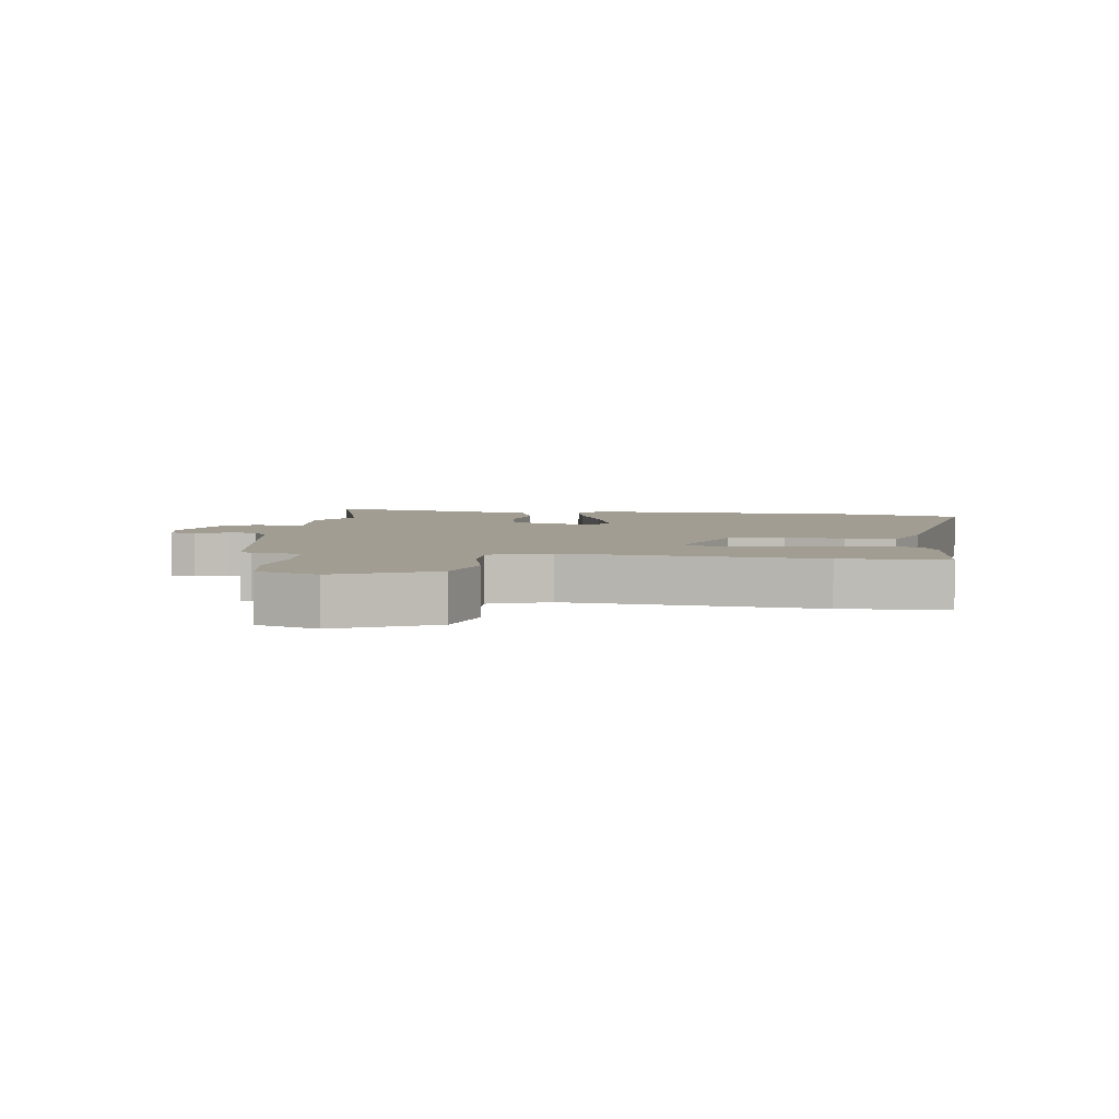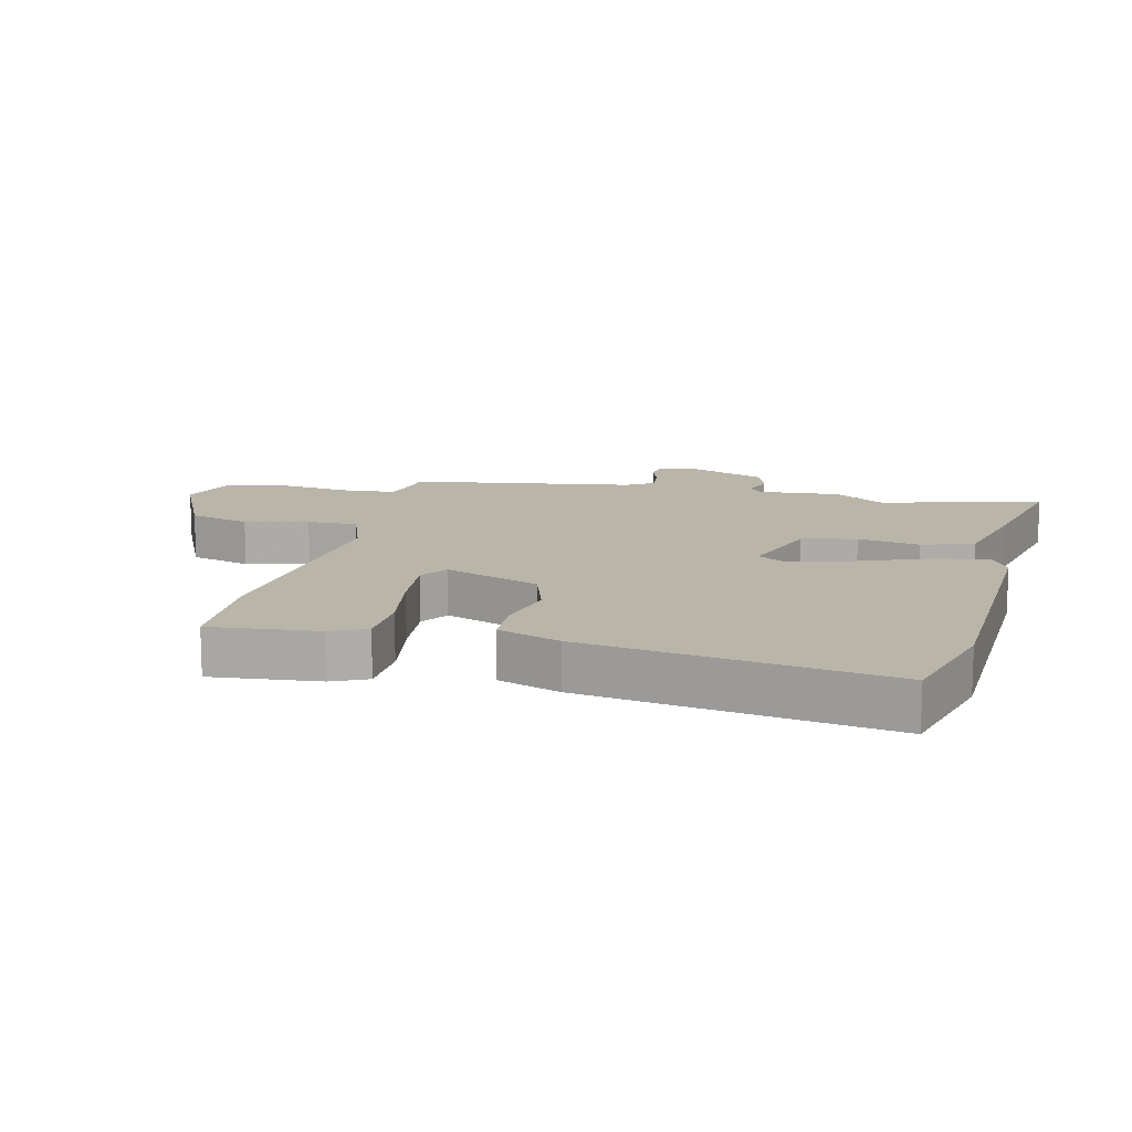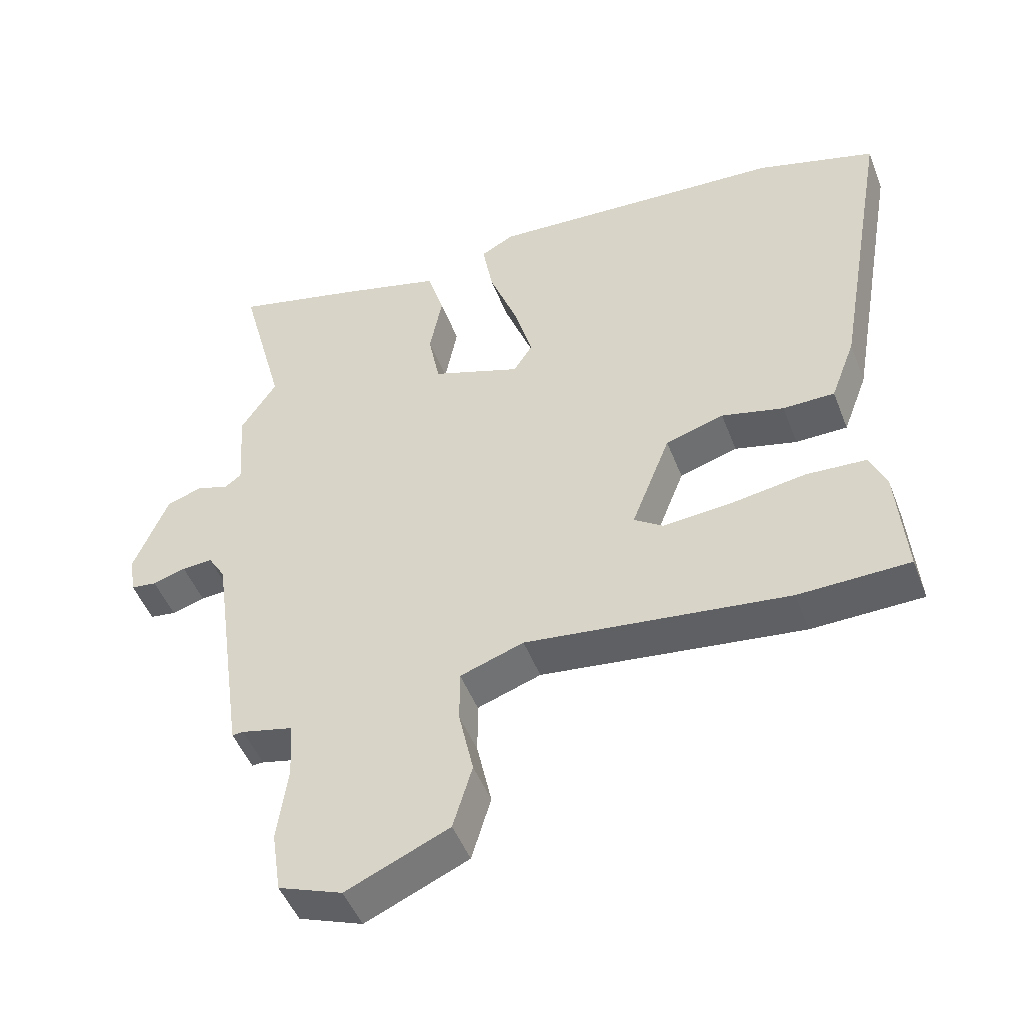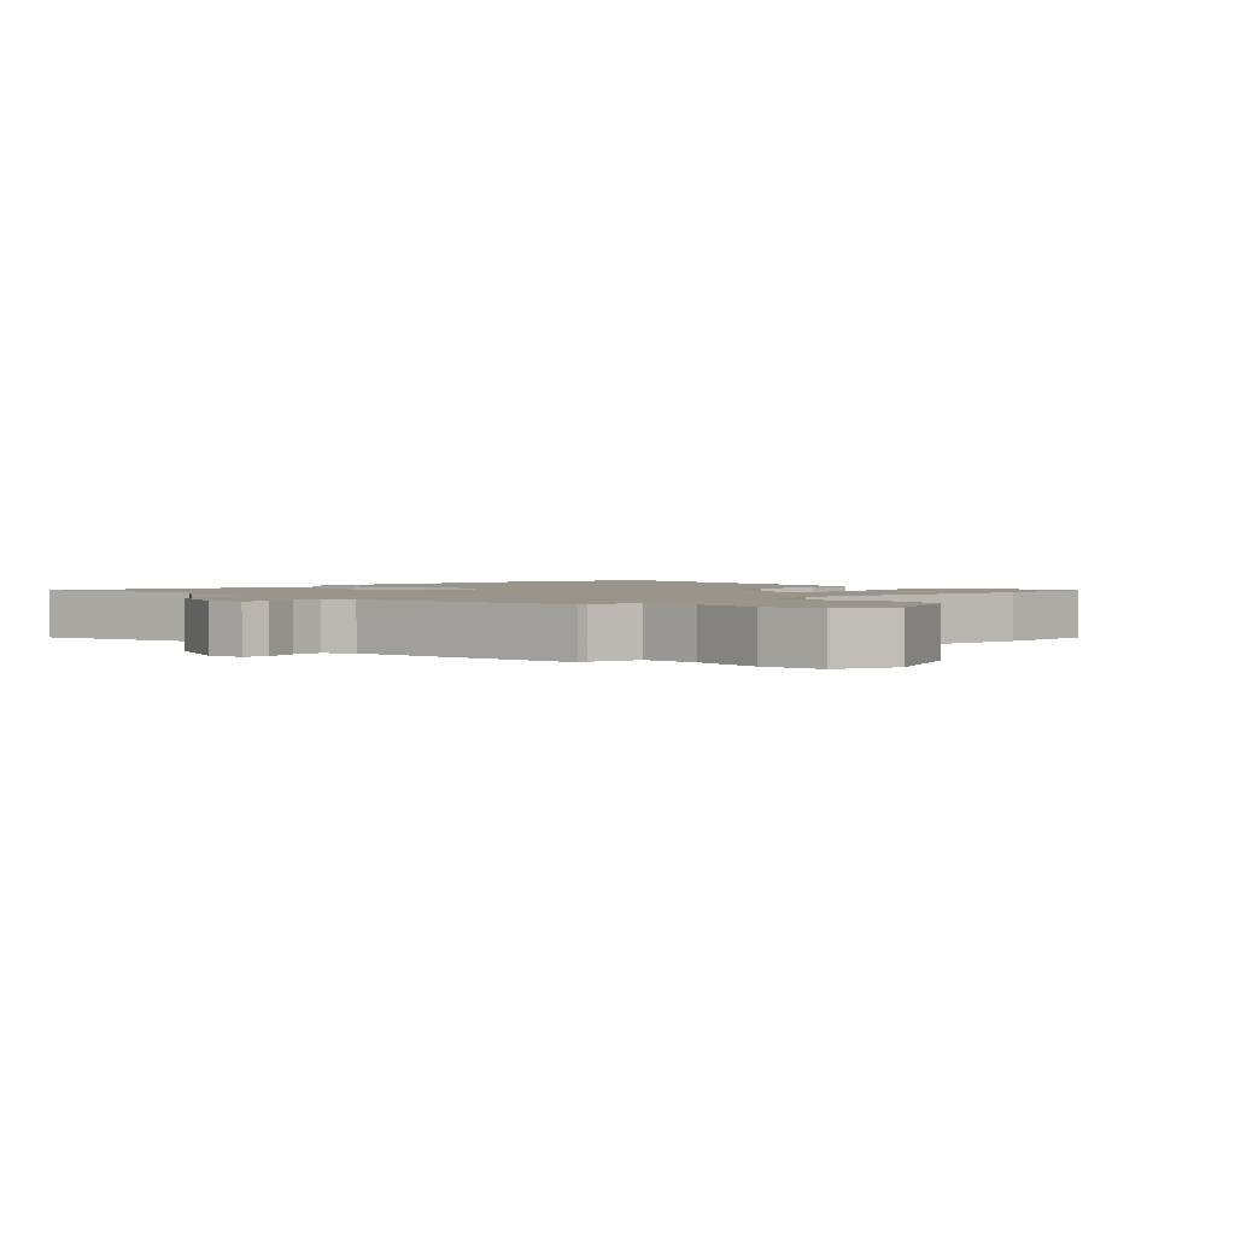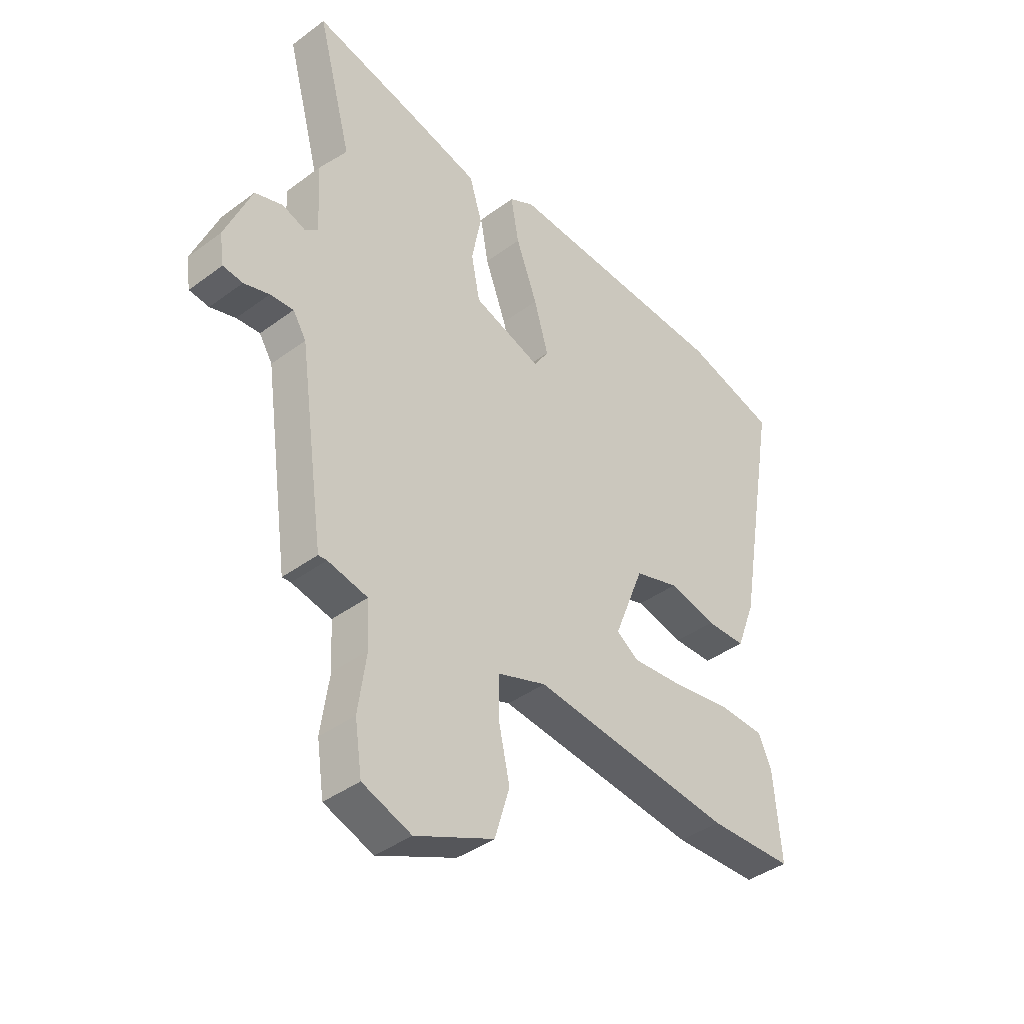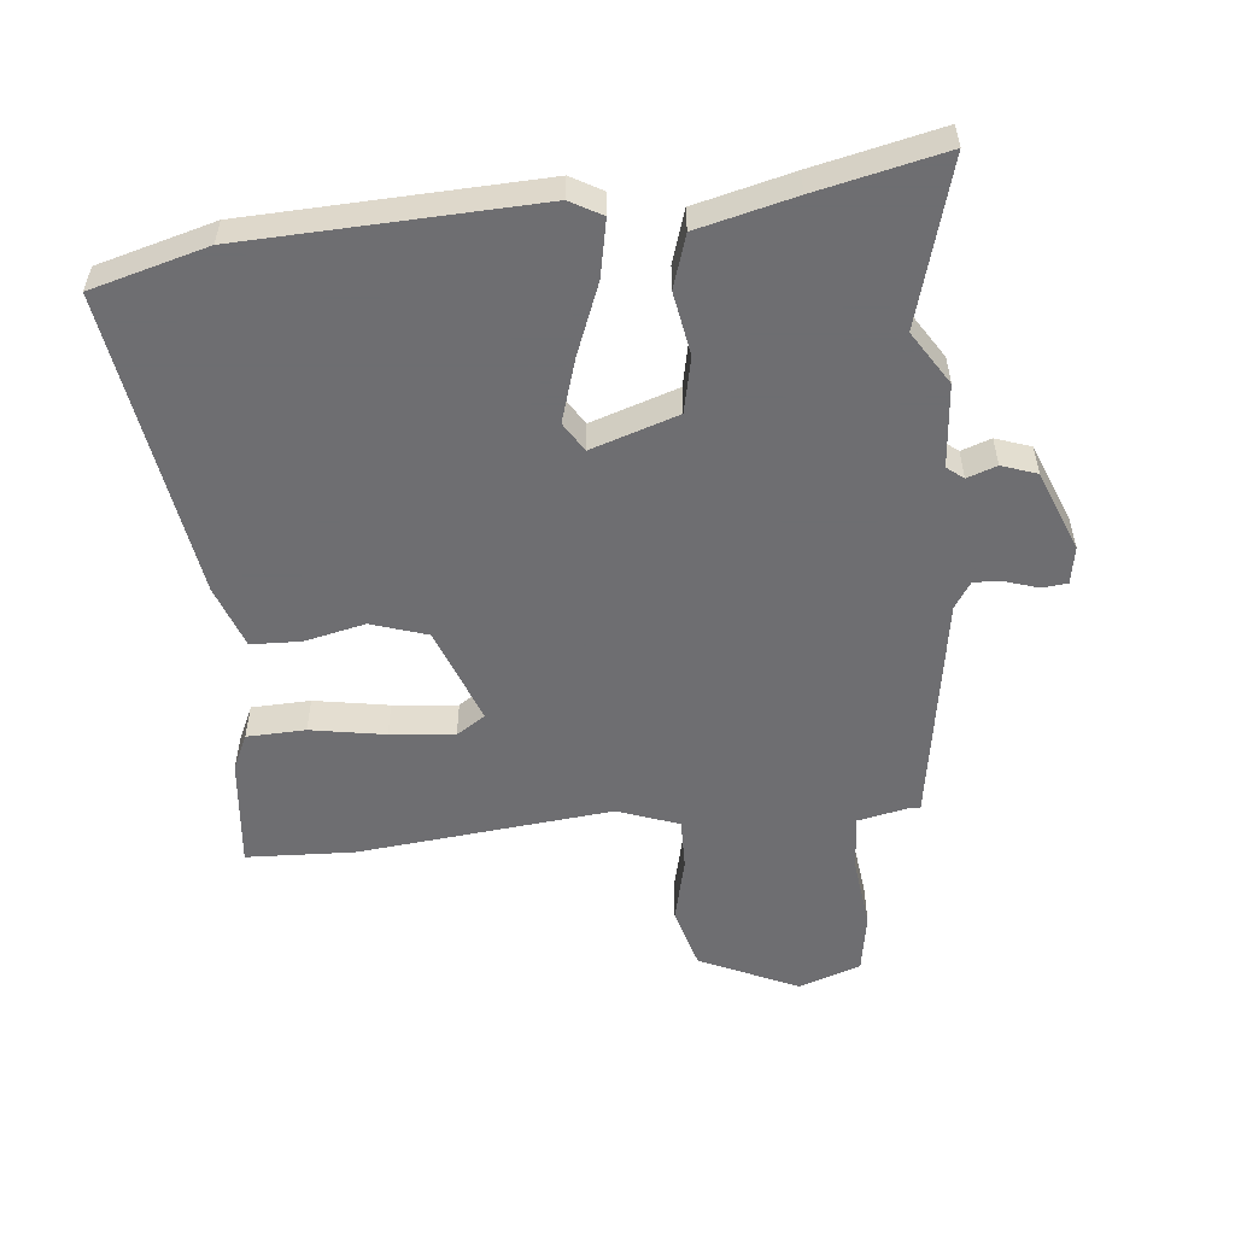
<metadata>
{"format":"obj","ext":"obj","renderer":"f3d","projection":"perspective","resolution":1024,"background":"white","views":[{"elev":4.6,"azim":-173.4,"up":"+Y"},{"elev":13.4,"azim":-77.4,"up":"+Y"},{"elev":-48.2,"azim":-159.4,"up":"+Z"},{"elev":2.0,"azim":135.3,"up":"+Y"},{"elev":-40.2,"azim":132.4,"up":"+Z"},{"elev":-54.4,"azim":4.7,"up":"+Y"}]}
</metadata>
<code>
v 0.521 0.07 0.578
v 0.453 0.07 0.321
v 0.507 0.07 0.239
v 0.498 0.07 0.109
v 0.524 0.07 0.089
v 0.57 0.07 0.106
v 0.625 0.07 0.088
v 0.677 0.07 -0.037
v 0.668 0.07 -0.096
v 0.629 0.07 -0.101
v 0.579 0.07 -0.086
v 0.533 0.07 -0.083
v 0.507 0.07 -0.125
v 0.456 0.07 -0.486
v 0.439 0.07 -0.485
v 0.361 0.07 -0.503
v 0.356 0.07 -0.59
v 0.372 0.07 -0.703
v 0.358 0.07 -0.798
v 0.262 0.07 -0.834
v 0.107 0.07 -0.766
v 0.078 0.07 -0.669
v 0.1 0.07 -0.568
v 0.1 0.07 -0.488
v 0.004 0.07 -0.455
v -0.392 0.07 -0.503
v -0.559 0.07 -0.499
v -0.545 0.07 -0.328
v -0.52 0.07 -0.271
v -0.429 0.07 -0.266
v -0.313 0.07 -0.284
v -0.213 0.07 -0.292
v -0.169 0.07 -0.262
v -0.228 0.07 -0.112
v -0.316 0.07 -0.085
v -0.41 0.07 -0.108
v -0.488 0.07 -0.107
v -0.525 0.07 -0.009
v -0.608 0.07 0.468
v -0.428 0.07 0.521
v 0.024 0.07 0.547
v 0.074 0.07 0.52
v 0.058 0.07 0.431
v 0.016 0.07 0.318
v -0.012 0.07 0.22
v 0.017 0.07 0.175
v 0.151 0.07 0.222
v 0.168 0.07 0.309
v 0.149 0.07 0.407
v 0.174 0.07 0.49
v 0.324 0.07 0.53
v 0.521 0 0.578
v 0.453 0 0.321
v 0.507 0 0.239
v 0.498 0 0.109
v 0.524 0 0.089
v 0.57 0 0.106
v 0.625 0 0.088
v 0.677 0 -0.037
v 0.668 0 -0.096
v 0.629 0 -0.101
v 0.579 0 -0.086
v 0.533 0 -0.083
v 0.507 0 -0.125
v 0.456 0 -0.486
v 0.439 0 -0.485
v 0.361 0 -0.503
v 0.356 0 -0.59
v 0.372 0 -0.703
v 0.358 0 -0.798
v 0.262 0 -0.834
v 0.107 0 -0.766
v 0.078 0 -0.669
v 0.1 0 -0.568
v 0.1 0 -0.488
v 0.004 0 -0.455
v -0.392 0 -0.503
v -0.559 0 -0.499
v -0.545 0 -0.328
v -0.52 0 -0.271
v -0.429 0 -0.266
v -0.313 0 -0.284
v -0.213 0 -0.292
v -0.169 0 -0.262
v -0.228 0 -0.112
v -0.316 0 -0.085
v -0.41 0 -0.108
v -0.488 0 -0.107
v -0.525 0 -0.009
v -0.608 0 0.468
v -0.428 0 0.521
v 0.024 0 0.547
v 0.074 0 0.52
v 0.058 0 0.431
v 0.016 0 0.318
v -0.012 0 0.22
v 0.017 0 0.175
v 0.151 0 0.222
v 0.168 0 0.309
v 0.149 0 0.407
v 0.174 0 0.49
v 0.324 0 0.53
f 51 1 2
f 50 51 2
f 49 50 2
f 48 49 2
f 2 3 4
f 48 2 4
f 47 48 4
f 46 47 4 5
f 42 43 44
f 41 42 44
f 40 41 44
f 39 40 44
f 38 39 44
f 37 38 44
f 36 37 44
f 35 36 44
f 34 35 44 45
f 33 34 45 46
f 29 30 31
f 28 29 31
f 27 28 31
f 26 27 31
f 25 26 31
f 24 25 31 32
f 21 22 23
f 20 21 23
f 19 20 23
f 18 19 23
f 17 18 23
f 16 17 23 24
f 24 32 33
f 16 24 33
f 15 16 33
f 9 10 11
f 8 9 11
f 7 8 11
f 6 7 11
f 5 6 11
f 5 11 12
f 33 46 5
f 15 33 5
f 14 15 5
f 13 14 5
f 5 12 13
f 53 52 102
f 53 102 101
f 53 101 100
f 53 100 99
f 55 54 53
f 55 53 99
f 55 99 98
f 56 55 98 97
f 95 94 93
f 95 93 92
f 95 92 91
f 95 91 90
f 95 90 89
f 95 89 88
f 95 88 87
f 95 87 86
f 96 95 86 85
f 97 96 85 84
f 82 81 80
f 82 80 79
f 82 79 78
f 82 78 77
f 82 77 76
f 83 82 76 75
f 74 73 72
f 74 72 71
f 74 71 70
f 74 70 69
f 74 69 68
f 75 74 68 67
f 84 83 75
f 84 75 67
f 84 67 66
f 62 61 60
f 62 60 59
f 62 59 58
f 62 58 57
f 62 57 56
f 63 62 56
f 56 97 84
f 56 84 66
f 56 66 65
f 56 65 64
f 64 63 56
f 1 52 53 2
f 2 53 54 3
f 3 54 55 4
f 4 55 56 5
f 5 56 57 6
f 6 57 58 7
f 7 58 59 8
f 8 59 60 9
f 9 60 61 10
f 10 61 62 11
f 11 62 63 12
f 12 63 64 13
f 13 64 65 14
f 14 65 66 15
f 15 66 67 16
f 16 67 68 17
f 17 68 69 18
f 18 69 70 19
f 19 70 71 20
f 20 71 72 21
f 21 72 73 22
f 22 73 74 23
f 23 74 75 24
f 24 75 76 25
f 25 76 77 26
f 26 77 78 27
f 27 78 79 28
f 28 79 80 29
f 29 80 81 30
f 30 81 82 31
f 31 82 83 32
f 32 83 84 33
f 33 84 85 34
f 34 85 86 35
f 35 86 87 36
f 36 87 88 37
f 37 88 89 38
f 38 89 90 39
f 39 90 91 40
f 40 91 92 41
f 41 92 93 42
f 42 93 94 43
f 43 94 95 44
f 44 95 96 45
f 45 96 97 46
f 46 97 98 47
f 47 98 99 48
f 48 99 100 49
f 49 100 101 50
f 50 101 102 51
f 51 102 52 1

</code>
